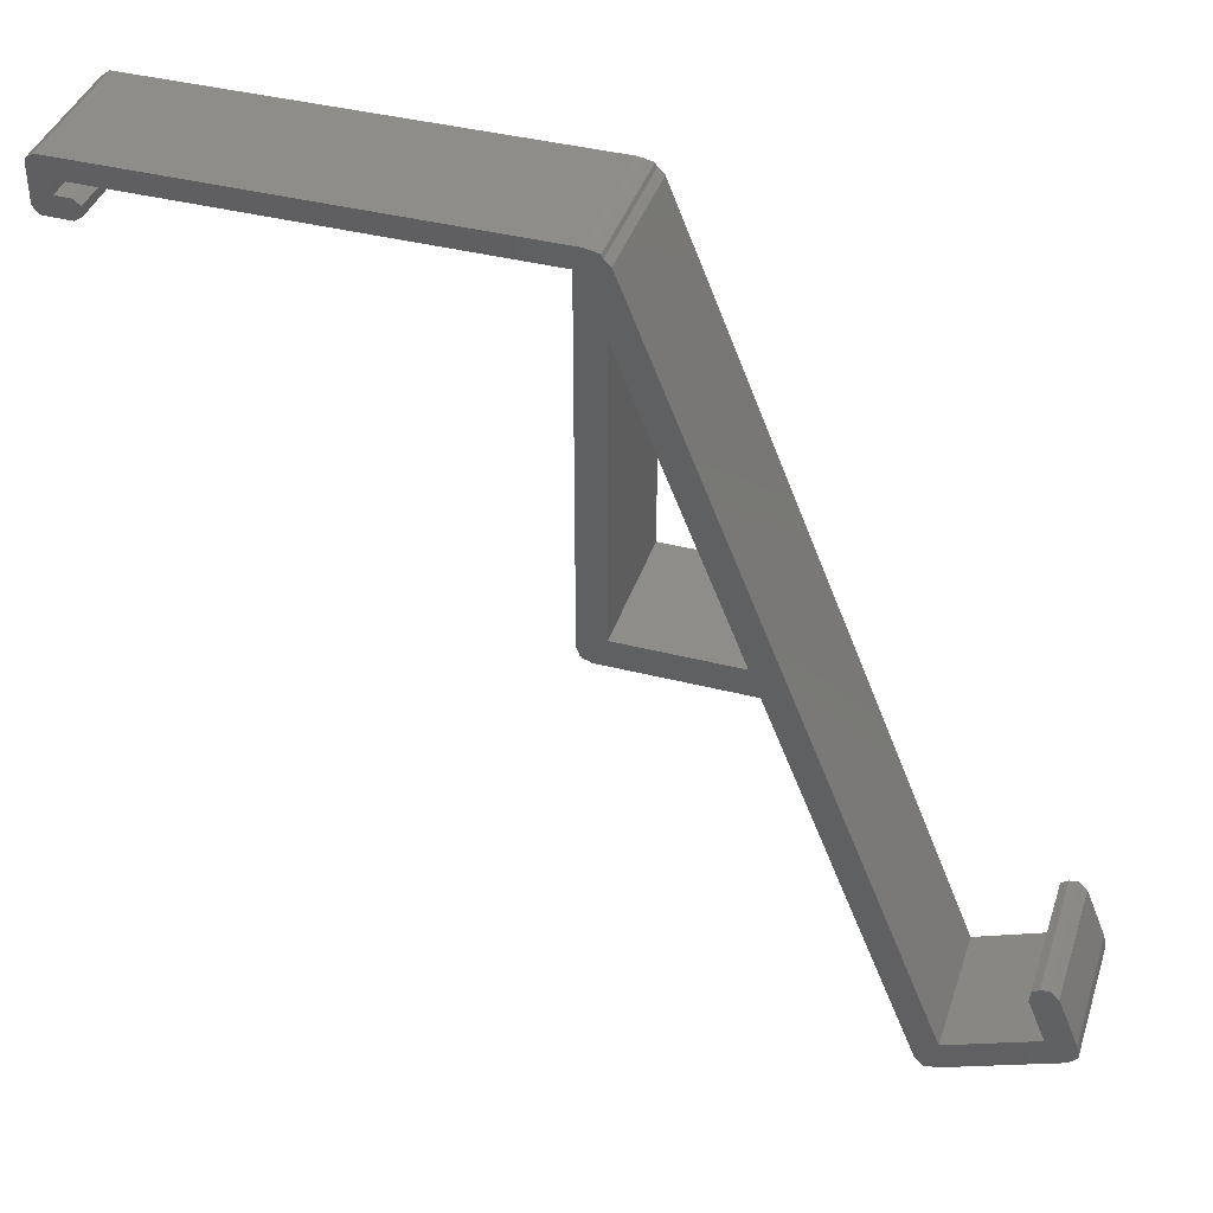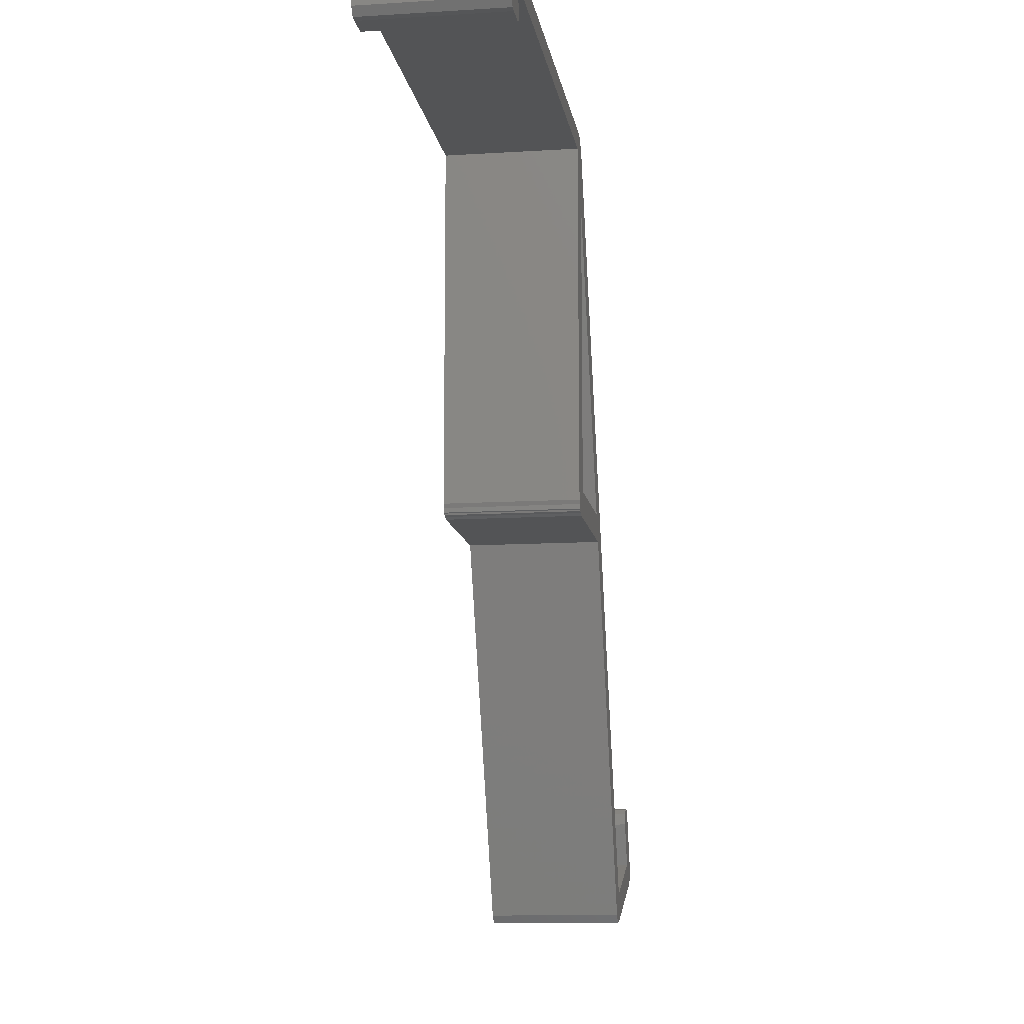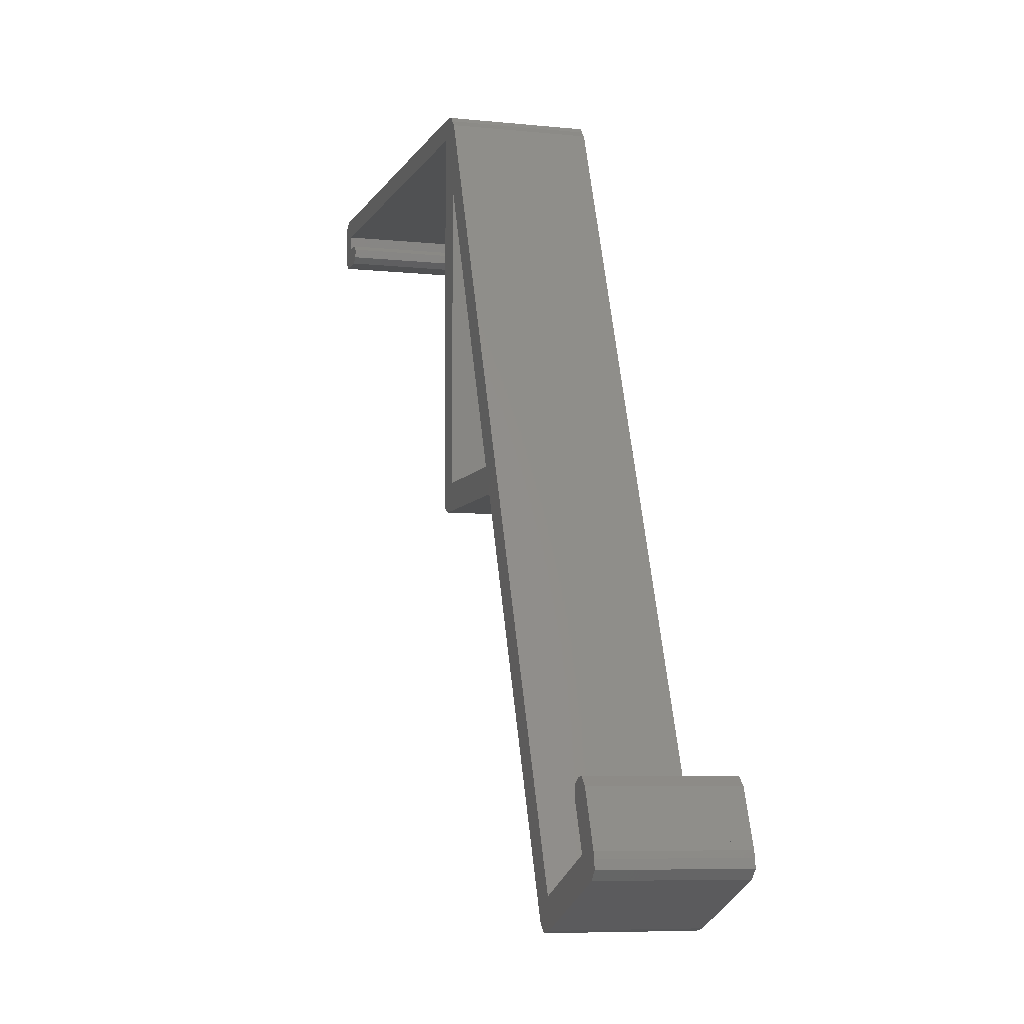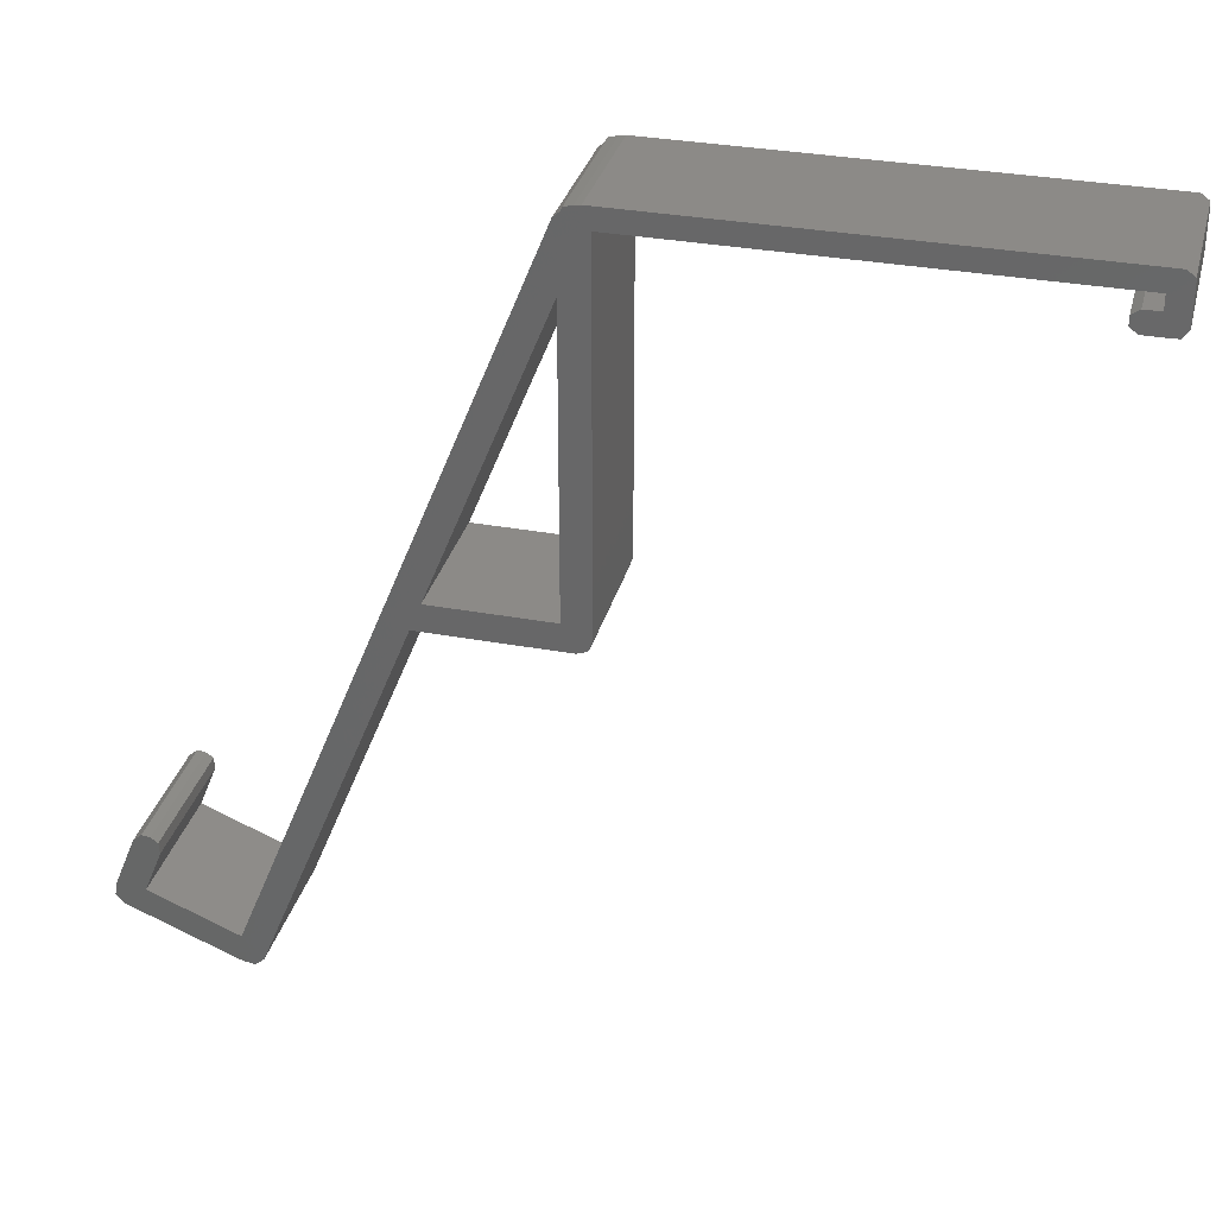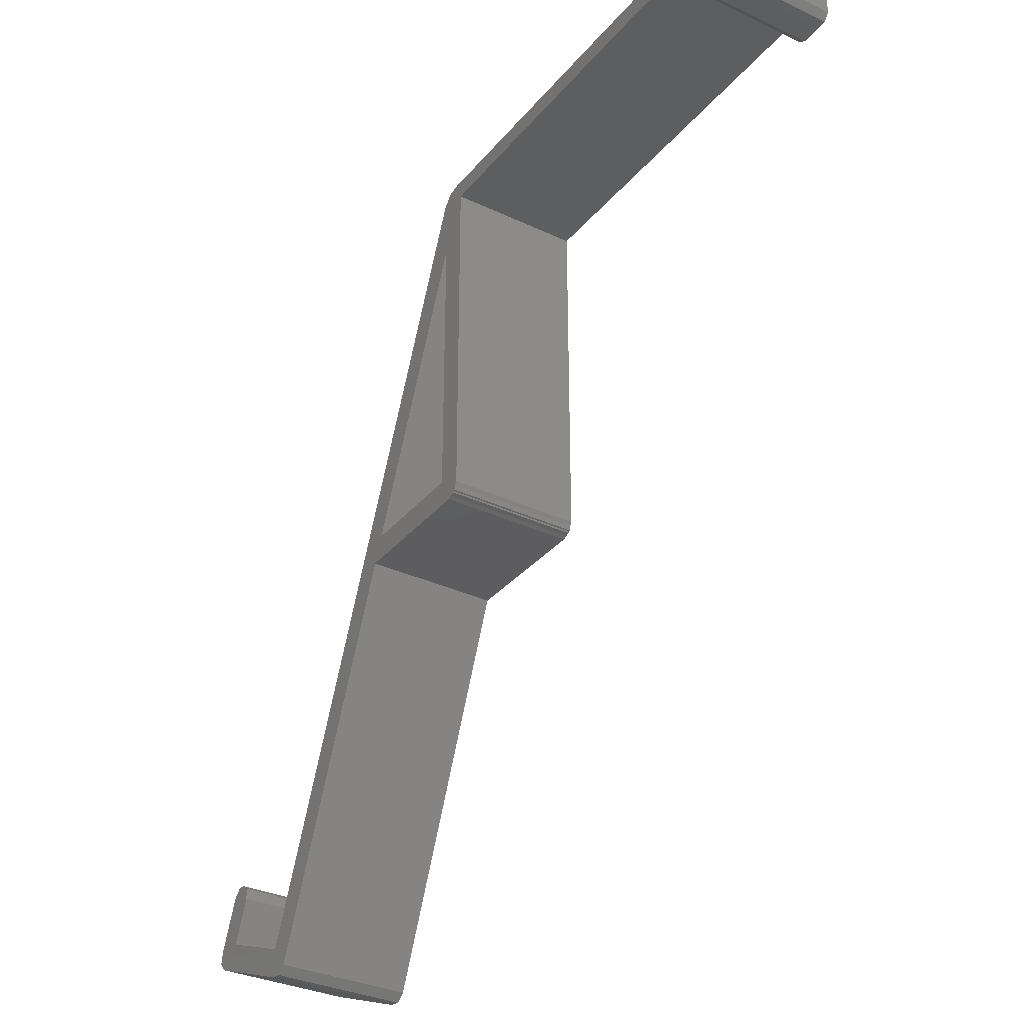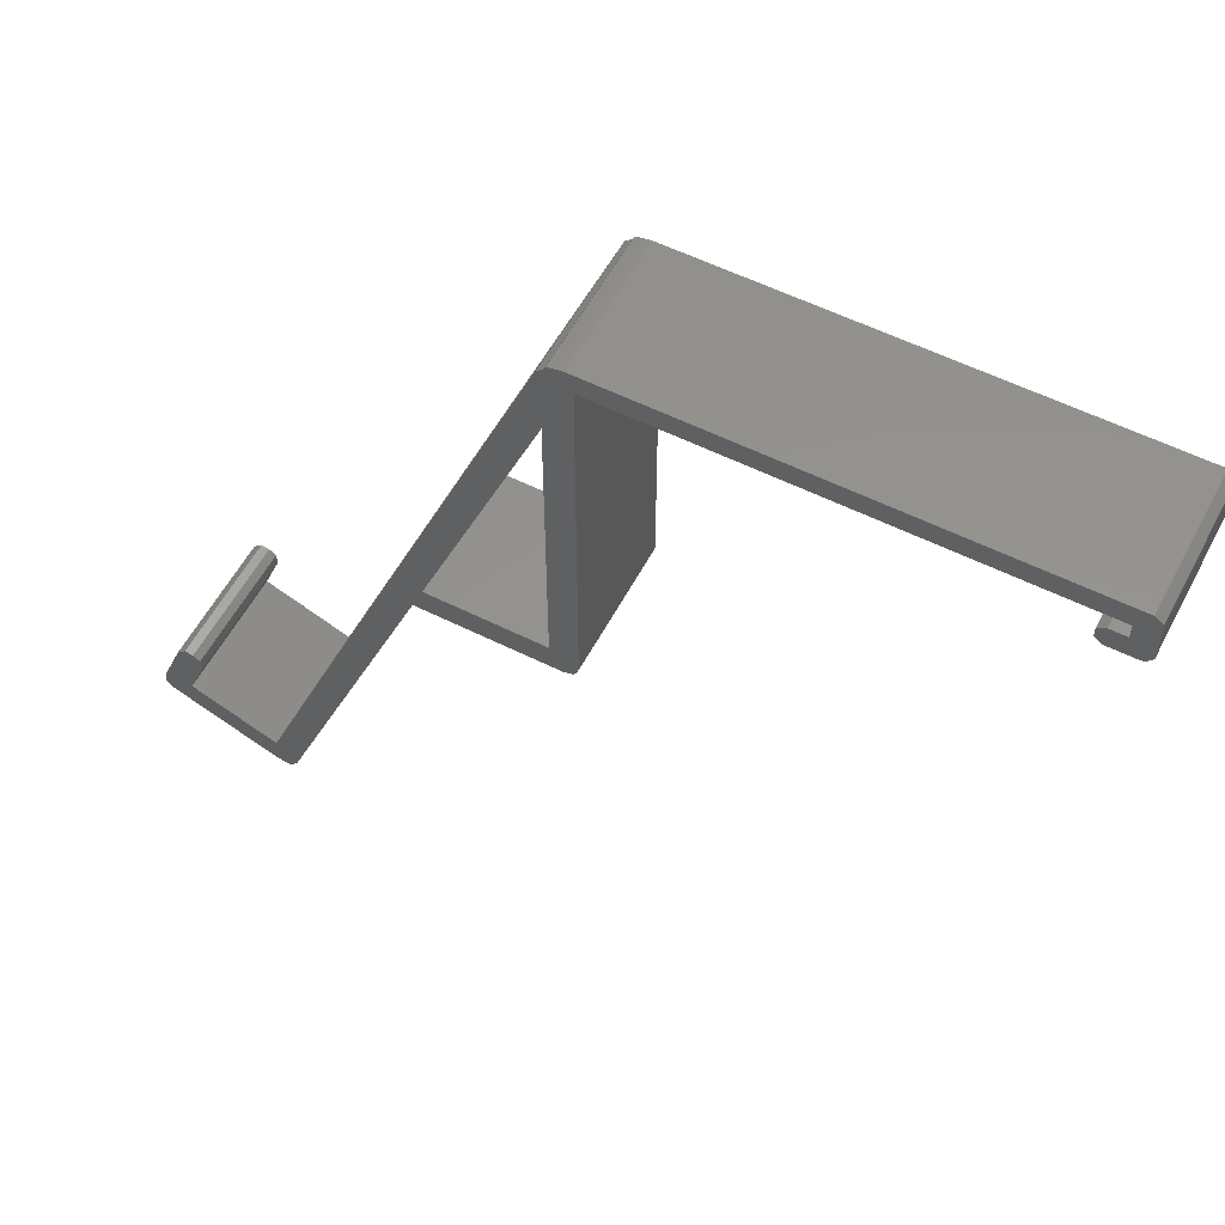
<metadata>
{"format":"stl","ext":"stl","renderer":"f3d","projection":"perspective","resolution":1024,"background":"white","views":[{"elev":39.7,"azim":17.6,"up":"+Y"},{"elev":-11.3,"azim":-81.3,"up":"+Y"},{"elev":-7.1,"azim":73.1,"up":"+Y"},{"elev":32.4,"azim":-165.6,"up":"+Y"},{"elev":-33.0,"azim":-123.0,"up":"+Y"},{"elev":56.5,"azim":-152.4,"up":"+Y"}]}
</metadata>
<code>
# stl→obj: 94 verts, 194 faces
v -0.4213 78.66 0
v 0.72 79.49 0
v -0.48 77.59 0
v 65.6 79.49 0
v 64.5 76.49 0
v 2.52 76.49 0
v -0.48 76.49 0
v 2.52 74.39 0
v 1.42 71.39 0
v -0.48 72.59 0
v 65.9 21.29 0
v 64.79 22.4 0
v 68.5 25 0
v 65.15 21.65 0
v 0.3492 71.44 0
v 64.94 21.75 0
v 65.25 21.44 0
v 66.5 21 0
v 5.961 72.21 0
v 4.82 71.39 0
v 4.82 74.39 0
v 87.52 21 0
v 85.91 25 0
v 68.96 77.63 0
v 68.5 68.09 0
v 112.7 -36.09 0
v 111.5 -36.3 0
v 110.2 -35.13 0
v 113.6 -35.9 0
v 113.2 -31.78 0
v 114.7 -35.49 0
v 68.02 78.49 0
v 126.1 -17.3 0
v 127.4 -18.47 0
v 124.9 -17.5 0
v 66.5 79.33 0
v 67.75 79.05 0
v 64.5 23 0
v 5.961 73.56 0
v 130.6 -26.87 0
v 130.8 -28.13 0
v 129.7 -29.42 0
v 126.3 -26.46 0
v 130 -24.96 0
v 123.7 -19.97 0
v 123.8 -18.24 0
v 130.4 -25.98 0
v -0.48 77.59 20
v 0.72 79.49 20
v -0.4213 78.66 20
v 2.52 76.49 20
v 64.5 76.49 20
v 65.6 79.49 20
v -0.48 76.49 20
v -0.48 72.59 20
v 1.42 71.39 20
v 2.52 74.39 20
v 68.5 25 20
v 64.79 22.4 20
v 65.9 21.29 20
v 65.15 21.65 20
v 0.3492 71.44 20
v 64.94 21.75 20
v 65.25 21.44 20
v 66.5 21 20
v 4.82 74.39 20
v 4.82 71.39 20
v 5.961 72.21 20
v 85.91 25 20
v 87.52 21 20
v 68.96 77.63 20
v 68.5 68.09 20
v 110.2 -35.13 20
v 111.5 -36.3 20
v 112.7 -36.09 20
v 113.2 -31.78 20
v 113.6 -35.9 20
v 114.7 -35.49 20
v 68.02 78.49 20
v 124.9 -17.5 20
v 127.4 -18.47 20
v 126.1 -17.3 20
v 66.5 79.33 20
v 67.75 79.05 20
v 64.5 23 20
v 5.961 73.56 20
v 129.7 -29.42 20
v 130.8 -28.13 20
v 130.6 -26.87 20
v 130 -24.96 20
v 126.3 -26.46 20
v 123.8 -18.24 20
v 123.7 -19.97 20
v 130.4 -25.98 20
f 1 2 3
f 4 5 6
f 6 7 3
f 2 4 6
f 8 9 10
f 11 12 13
f 11 14 12
f 15 10 9
f 12 14 16
f 11 17 14
f 18 11 13
f 19 20 21
f 22 13 23
f 24 22 23
f 24 23 25
f 26 27 28
f 29 26 30
f 31 29 30
f 30 26 28
f 5 32 24
f 33 34 35
f 5 36 32
f 32 36 37
f 5 4 36
f 22 18 13
f 25 13 38
f 13 12 38
f 24 25 5
f 25 38 5
f 2 6 3
f 8 10 7
f 39 19 21
f 21 20 8
f 6 8 7
f 8 20 9
f 40 41 42
f 43 34 44
f 43 42 31
f 22 24 30
f 35 45 46
f 35 34 45
f 45 34 43
f 43 40 42
f 43 47 40
f 43 44 47
f 22 30 28
f 31 30 43
f 48 49 50
f 51 52 53
f 48 54 51
f 51 53 49
f 55 56 57
f 58 59 60
f 59 61 60
f 56 55 62
f 63 61 59
f 61 64 60
f 58 60 65
f 66 67 68
f 69 58 70
f 69 70 71
f 72 69 71
f 73 74 75
f 76 75 77
f 76 77 78
f 73 75 76
f 71 79 52
f 80 81 82
f 79 83 52
f 84 83 79
f 83 53 52
f 58 65 70
f 85 58 72
f 85 59 58
f 52 72 71
f 52 85 72
f 48 51 49
f 54 55 57
f 66 68 86
f 57 67 66
f 54 57 51
f 56 67 57
f 87 88 89
f 90 81 91
f 78 87 91
f 76 71 70
f 92 93 80
f 93 81 80
f 91 81 93
f 87 89 91
f 89 94 91
f 94 90 91
f 73 76 70
f 91 76 78
f 1 49 2
f 1 50 49
f 3 50 1
f 3 48 50
f 7 48 3
f 7 54 48
f 5 54 7
f 5 52 54
f 38 52 5
f 38 85 52
f 12 85 38
f 12 59 85
f 16 59 12
f 16 63 59
f 14 63 16
f 14 61 63
f 17 61 14
f 17 64 61
f 11 64 17
f 11 60 64
f 18 60 11
f 18 65 60
f 22 65 18
f 22 70 65
f 28 70 22
f 28 73 70
f 27 73 28
f 27 74 73
f 26 74 27
f 26 75 74
f 29 75 26
f 29 77 75
f 31 77 29
f 31 78 77
f 24 78 31
f 24 71 78
f 32 71 24
f 32 79 71
f 37 79 32
f 37 84 79
f 36 84 37
f 36 83 84
f 4 83 36
f 4 53 83
f 2 53 4
f 2 49 53
f 25 72 13
f 58 13 72
f 23 69 25
f 72 25 69
f 13 58 23
f 69 23 58
f 10 54 7
f 10 55 54
f 15 55 10
f 15 62 55
f 9 62 15
f 9 56 62
f 20 56 9
f 20 67 56
f 19 67 20
f 19 68 67
f 39 68 19
f 39 86 68
f 21 86 39
f 21 66 86
f 8 66 21
f 8 57 66
f 6 57 8
f 6 51 57
f 7 51 6
f 7 54 51
f 34 90 44
f 34 81 90
f 33 81 34
f 33 82 81
f 35 82 33
f 35 80 82
f 46 80 35
f 46 92 80
f 45 92 46
f 45 93 92
f 43 93 45
f 43 91 93
f 44 91 43
f 44 90 91
f 41 87 42
f 41 88 87
f 40 88 41
f 40 89 88
f 47 89 40
f 47 94 89
f 44 94 47
f 44 90 94
f 30 90 44
f 30 76 90
f 31 76 30
f 31 78 76
f 42 78 31
f 42 87 78

</code>
